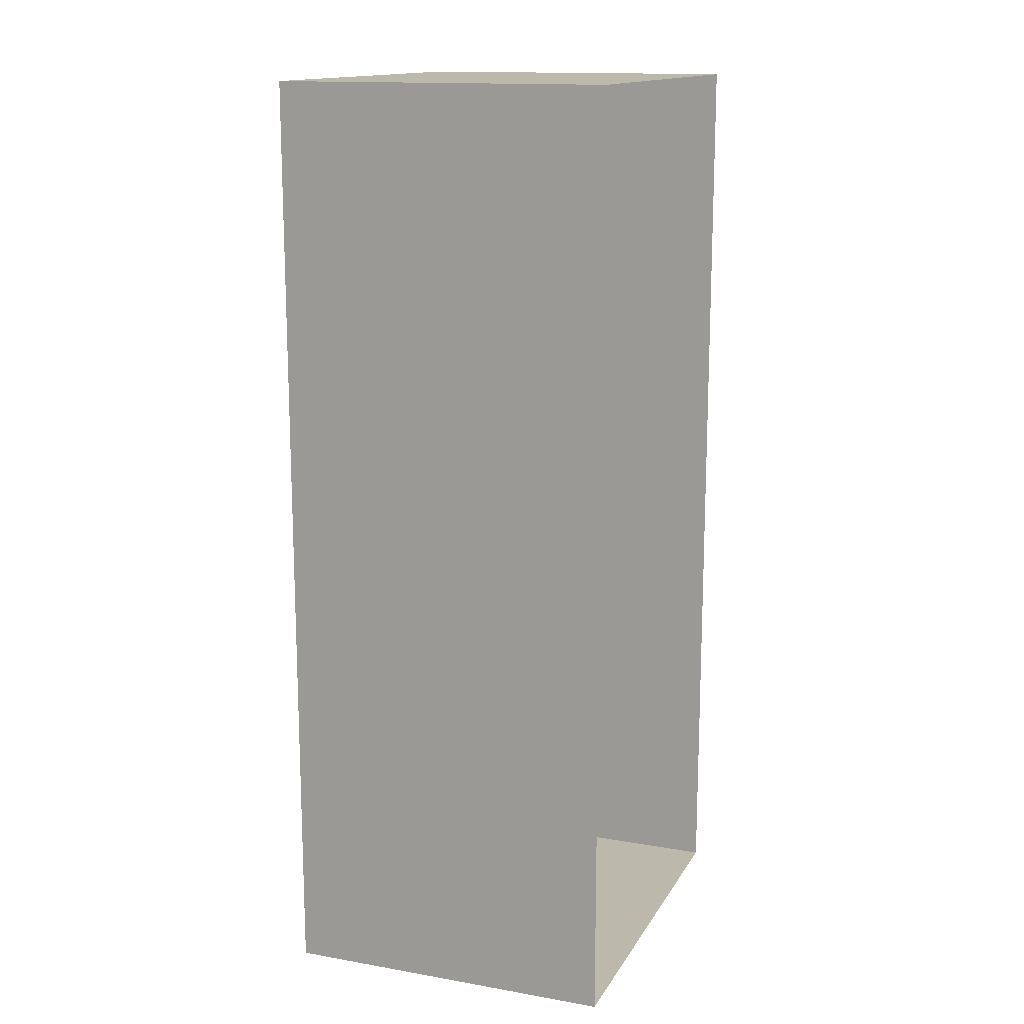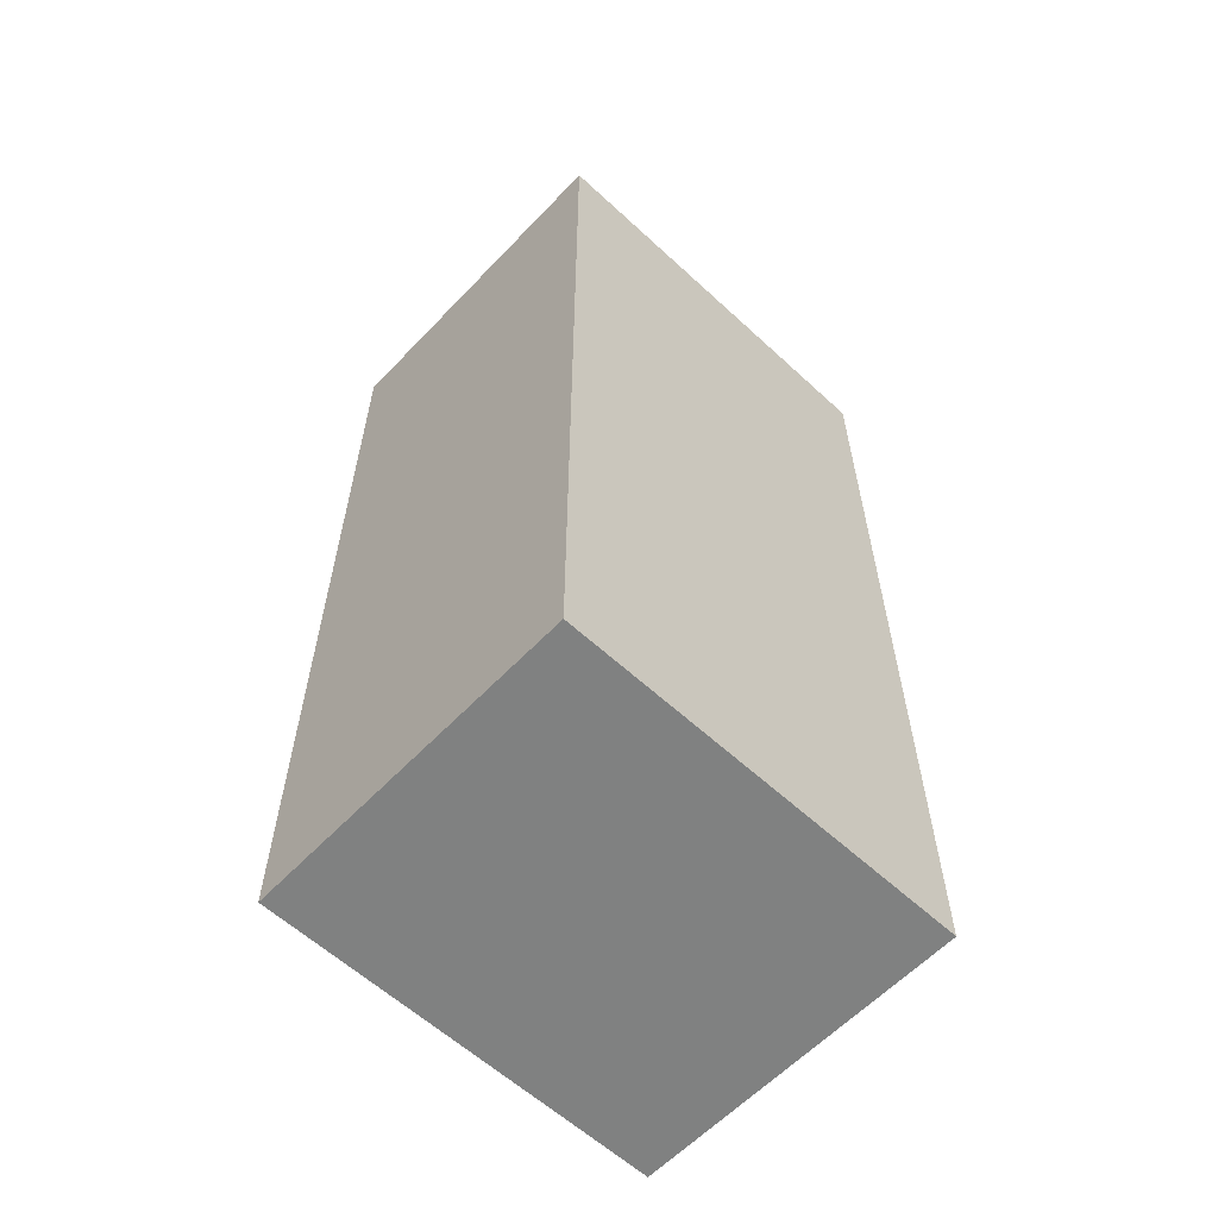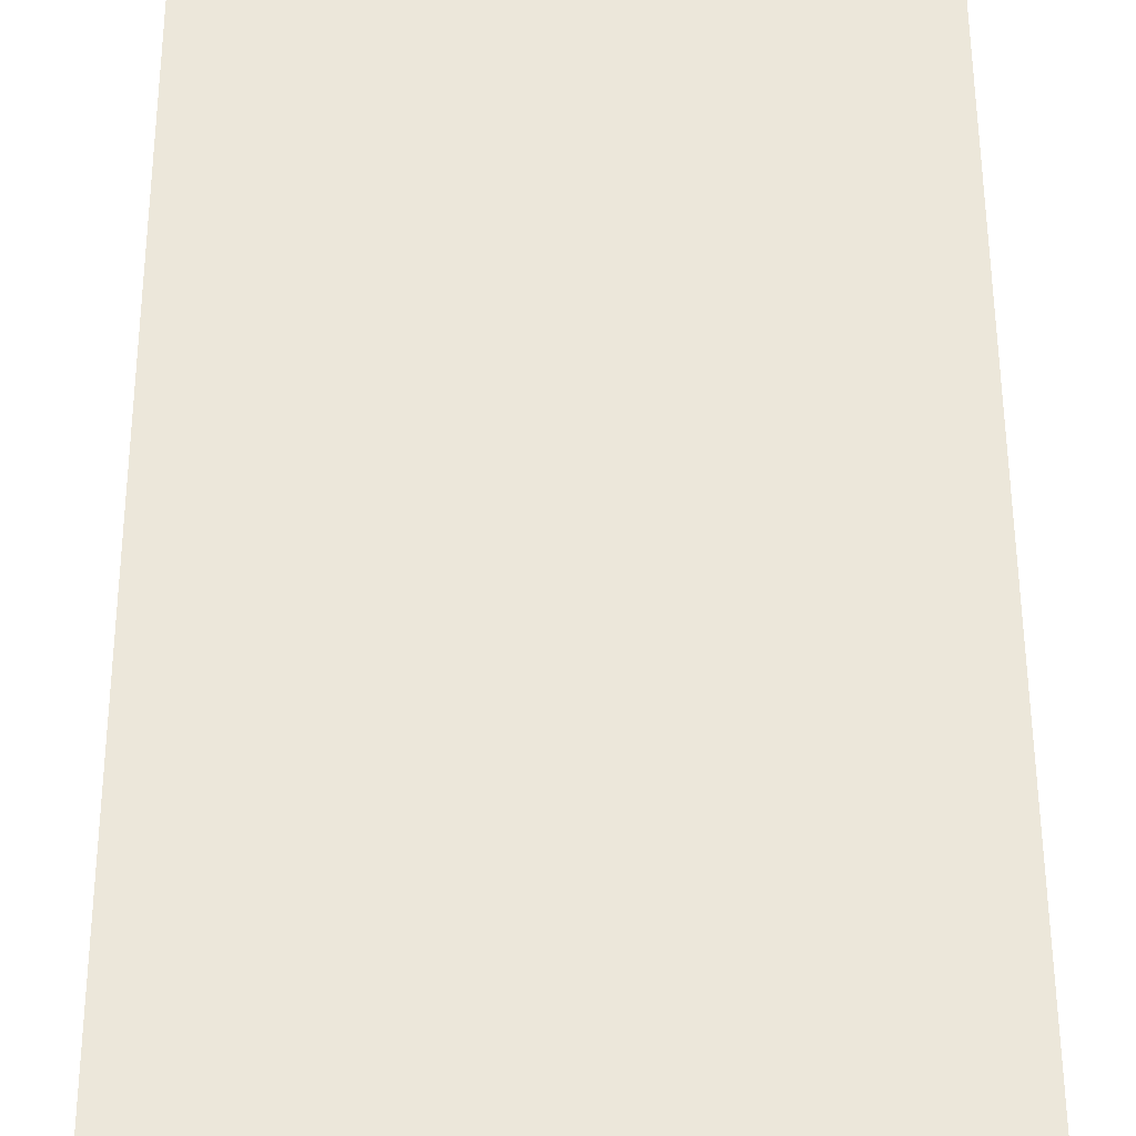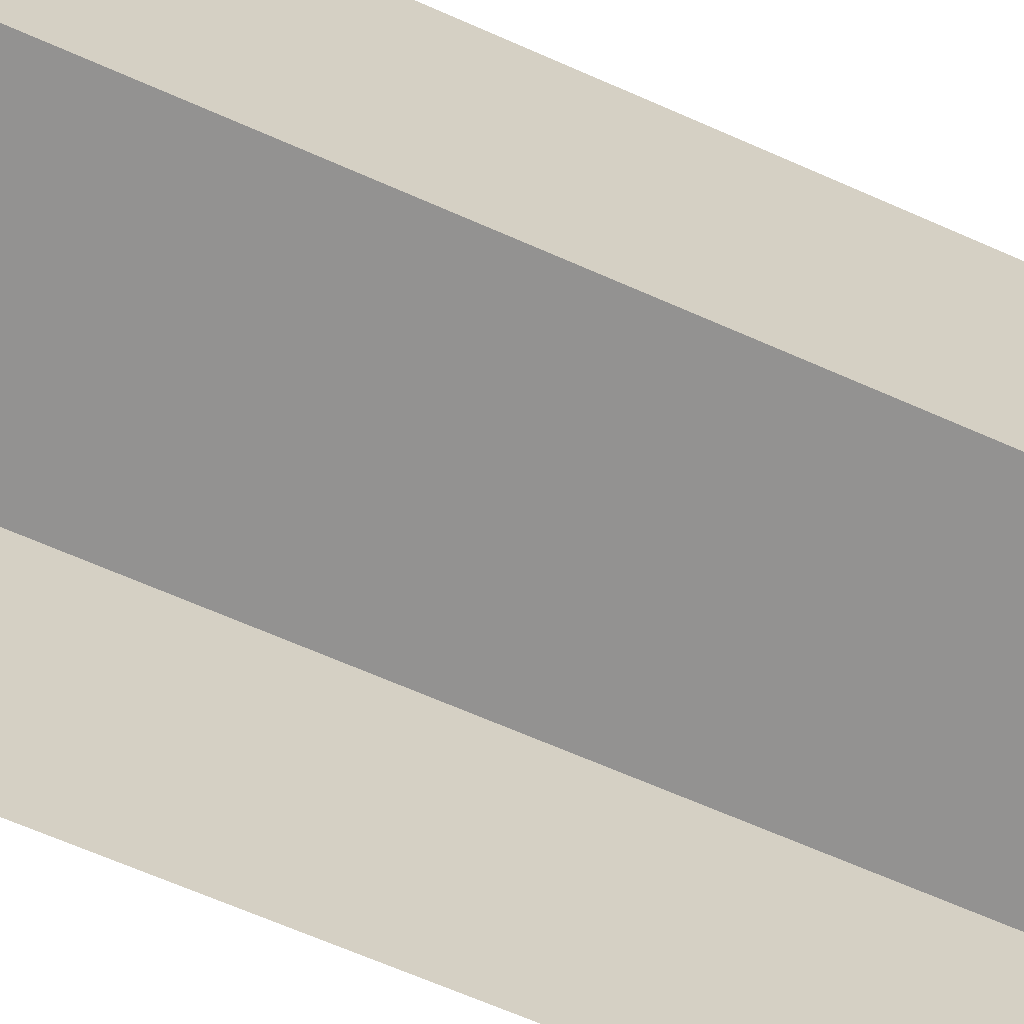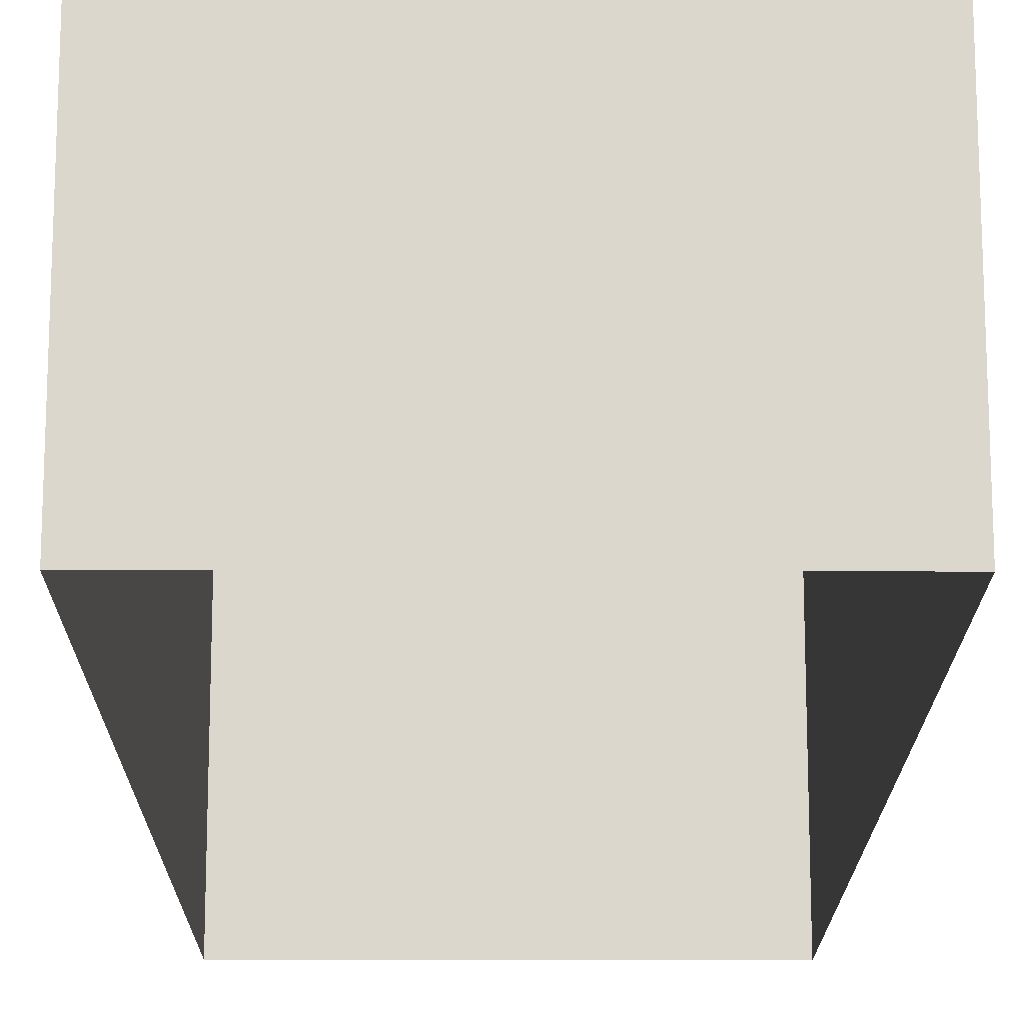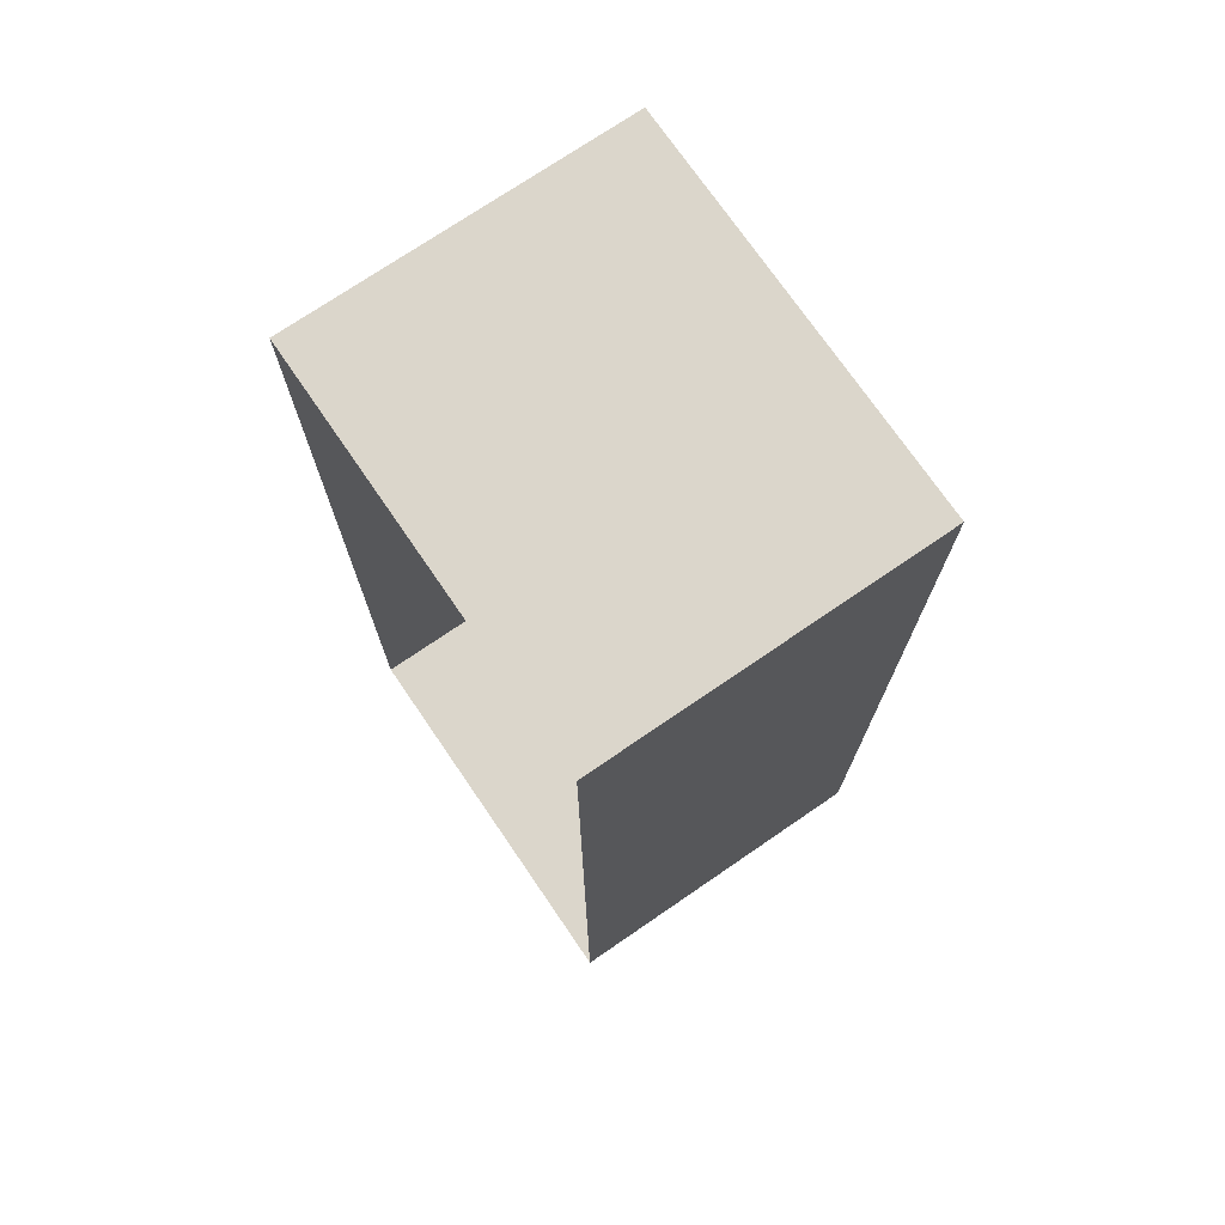
<metadata>
{"format":"obj","ext":"obj","renderer":"f3d","projection":"perspective","resolution":1024,"background":"white","views":[{"elev":14.6,"azim":-69.4,"up":"+Z"},{"elev":-60.3,"azim":136.7,"up":"+Z"},{"elev":51.7,"azim":-0.2,"up":"+Y"},{"elev":-66.4,"azim":66.1,"up":"+Y"},{"elev":-16.8,"azim":179.7,"up":"+Y"},{"elev":73.5,"azim":55.6,"up":"+Z"}]}
</metadata>
<code>
v -0.012 0.06 -0.028
v -0.012 0.04 -0.028
v -0.012 0.06 0.028
v -0.012 0.04 0.028
v 0.012 0.06 -0.028
v 0.012 0.04 -0.028
v 0.012 0.06 0.028
v 0.012 0.04 0.028
f 5 1 7
f 7 1 3
f 3 4 7
f 7 4 8
f 7 8 5
f 5 8 6
f 1 2 3
f 3 2 4
f 5 6 1
f 1 6 2

</code>
